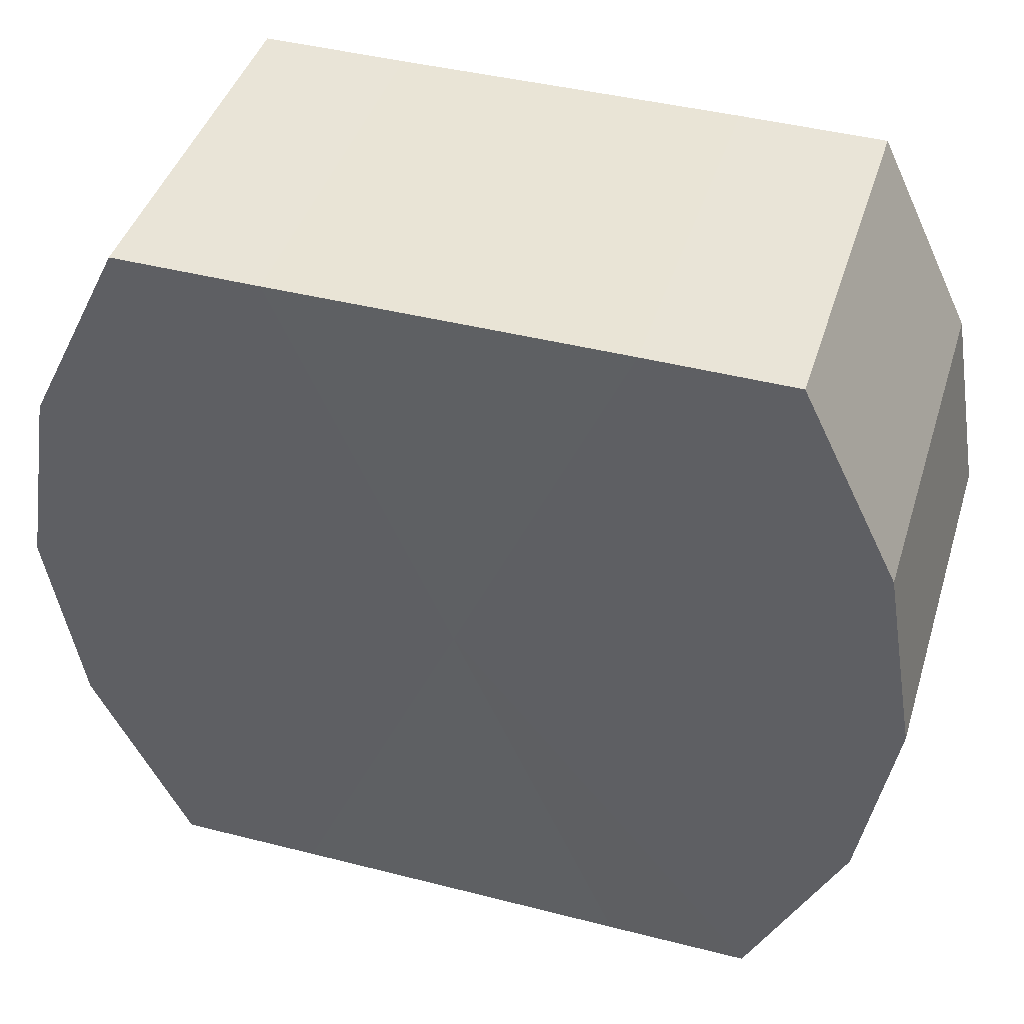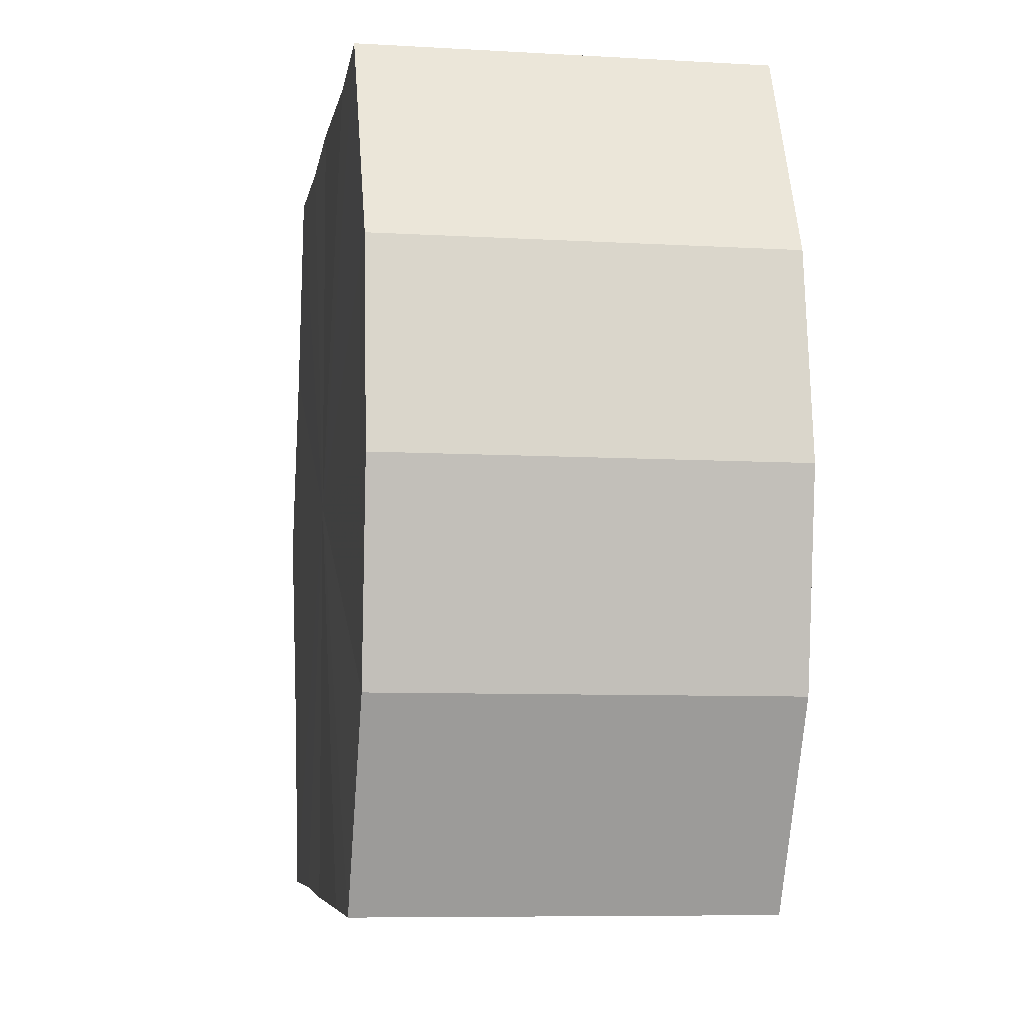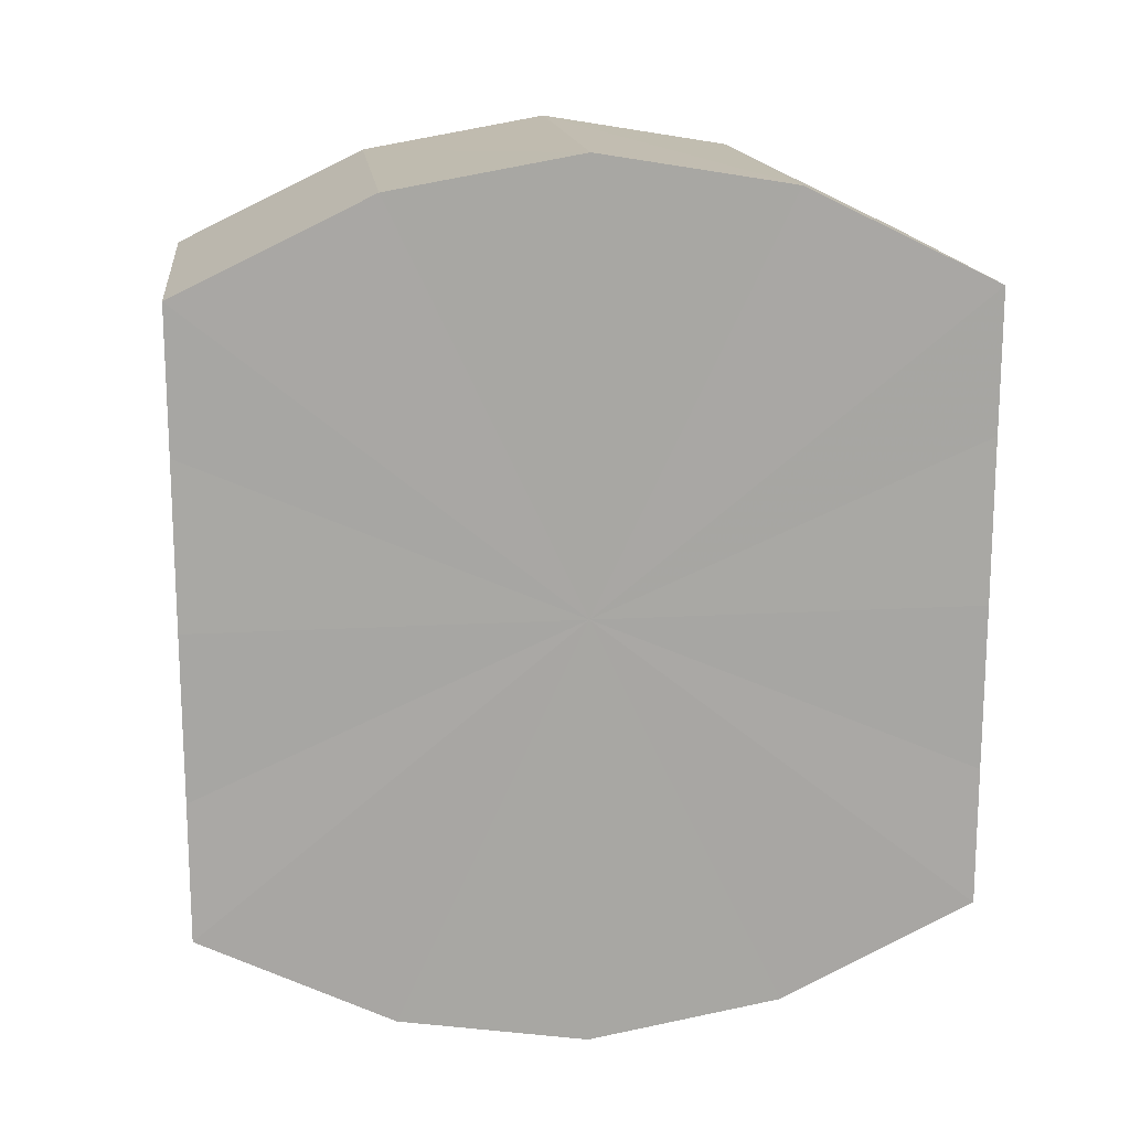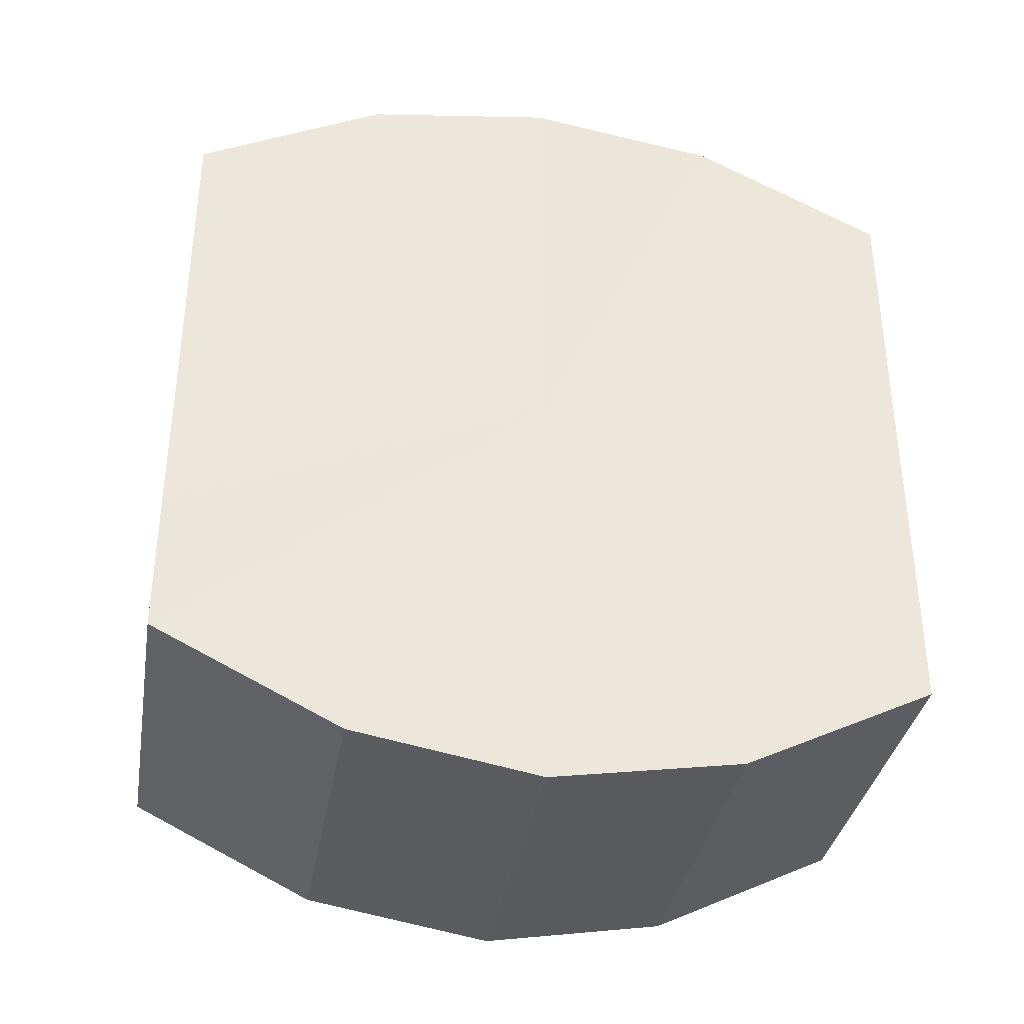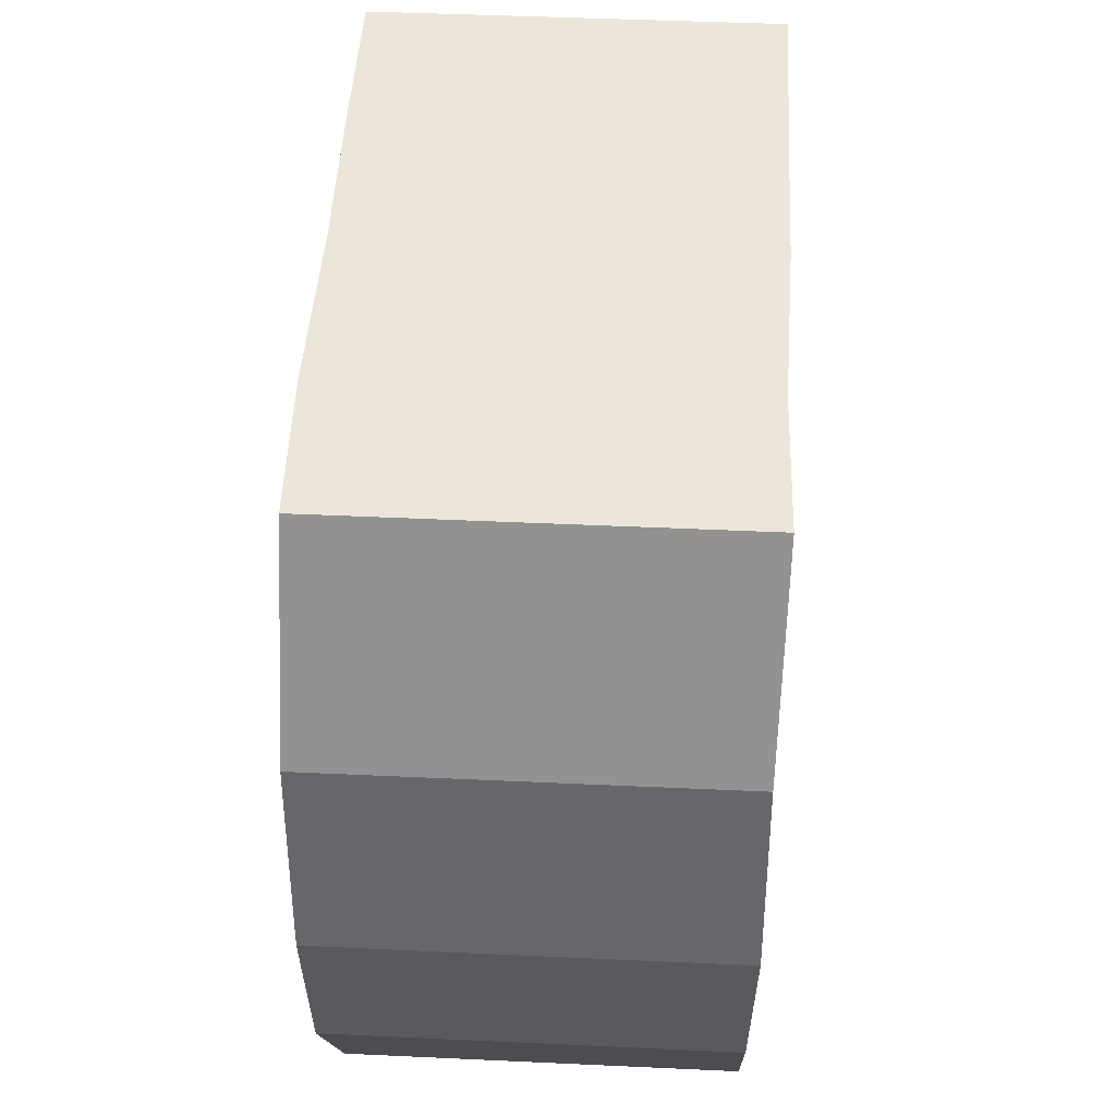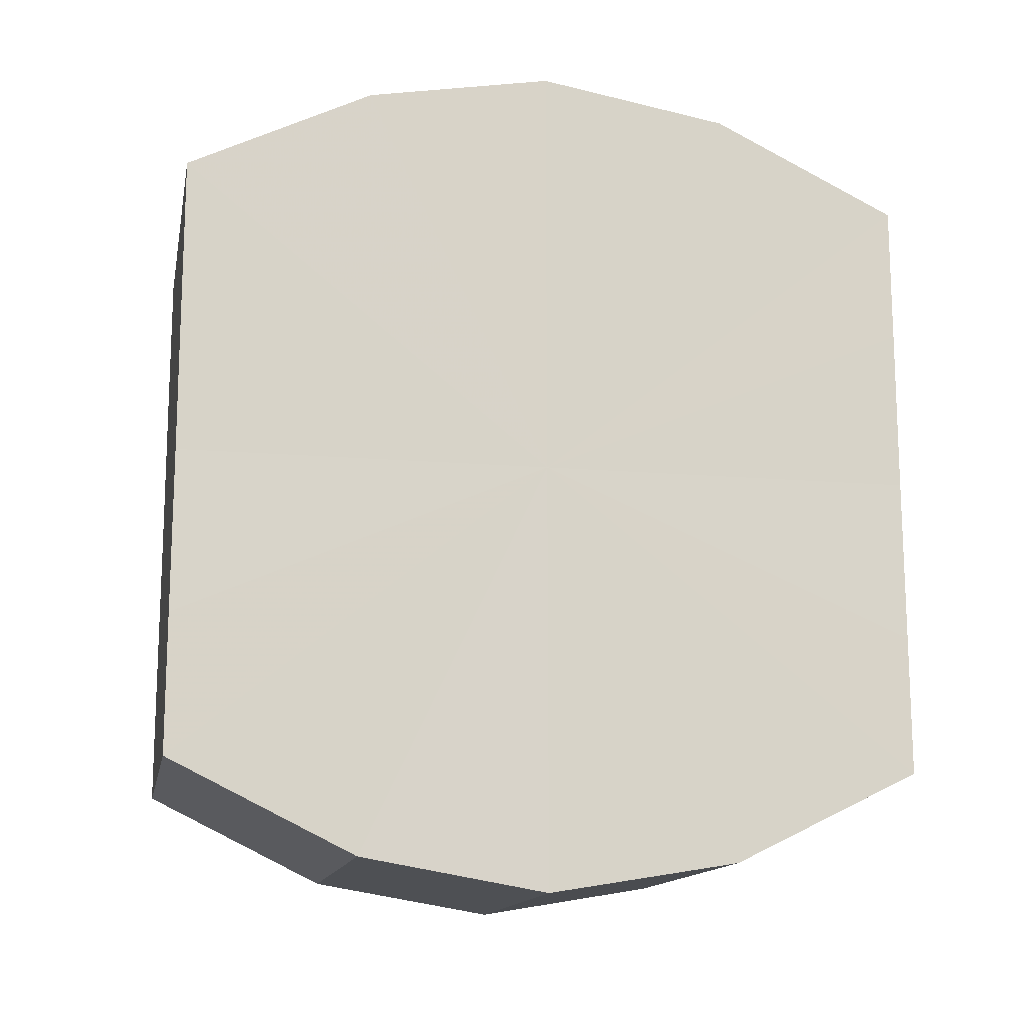
<metadata>
{"format":"obj","ext":"obj","renderer":"f3d","projection":"perspective","resolution":1024,"background":"white","views":[{"elev":42.8,"azim":106.9,"up":"+Y"},{"elev":-6.0,"azim":170.8,"up":"+Y"},{"elev":15.9,"azim":83.1,"up":"+Z"},{"elev":-35.4,"azim":80.4,"up":"+Z"},{"elev":48.2,"azim":-177.0,"up":"+Y"},{"elev":-14.2,"azim":79.4,"up":"+Z"}]}
</metadata>
<code>
o 5386
v 2159 1870 14.18
v 2159 1870 14.18
v 2159 1870 14.18
v 2159 1870 14.18
v 2159 1870 14.18
v 2159 1870 14.18
v 2159 1870 14.18
v 2159 1870 14.19
v 2159 1870 14.18
v 2159 1870 14.18
v 2159 1870 14.18
v 2159 1870 14.2
v 2159 1870 14.19
v 2159 1870 14.19
v 2159 1870 14.19
v 2159 1870 14.21
v 2159 1870 14.2
v 2159 1870 14.2
v 2159 1870 14.2
v 2159 1870 14.22
v 2159 1870 14.21
v 2159 1870 14.21
v 2159 1870 14.21
v 2159 1870 14.22
v 2159 1870 14.22
v 2159 1870 14.22
v 2159 1870 14.22
v 2159 1870 14.22
v 2159 1870 14.22
v 2159 1870 14.22
v 2159 1870 14.22
v 2159 1870 14.22
v 2159 1870 14.18
v 2159 1870 14.18
v 2159 1870 14.18
v 2159 1870 14.18
v 2159 1870 14.18
v 2159 1870 14.18
v 2159 1870 14.18
v 2159 1870 14.18
v 2159 1870 14.18
v 2159 1870 14.19
v 2159 1870 14.19
v 2159 1870 14.19
v 2159 1870 14.18
v 2159 1870 14.2
v 2159 1870 14.19
v 2159 1870 14.2
v 2159 1870 14.2
v 2159 1870 14.21
v 2159 1870 14.2
v 2159 1870 14.22
v 2159 1870 14.21
v 2159 1870 14.21
v 2159 1870 14.21
v 2159 1870 14.22
v 2159 1870 14.22
v 2159 1870 14.22
v 2159 1870 14.22
v 2159 1870 14.22
v 2159 1870 14.22
v 2159 1870 14.22
v 2159 1870 14.22
v 2159 1870 14.22
v 2159 1870 14.2
v 2159 1870 14.18
v 2159 1870 14.18
v 2159 1870 14.18
v 2159 1870 14.18
v 2159 1870 14.19
v 2159 1870 14.18
v 2159 1870 14.2
v 2159 1870 14.19
v 2159 1870 14.21
v 2159 1870 14.2
v 2159 1870 14.22
v 2159 1870 14.21
v 2159 1870 14.22
v 2159 1870 14.22
v 2159 1870 14.22
v 2159 1870 14.22
v 2159 1870 14.2
v 2159 1870 14.18
v 2159 1870 14.18
v 2159 1870 14.18
v 2159 1870 14.18
v 2159 1870 14.18
v 2159 1870 14.19
v 2159 1870 14.19
v 2159 1870 14.2
v 2159 1870 14.2
v 2159 1870 14.21
v 2159 1870 14.21
v 2159 1870 14.22
v 2159 1870 14.22
v 2159 1870 14.22
v 2159 1870 14.22
v 2159 1870 14.22
f 1 2 3
f 2 4 5
f 6 1 7
f 4 8 9
f 10 6 11
f 8 12 13
f 14 10 15
f 12 16 17
f 18 14 19
f 16 20 21
f 22 18 23
f 20 24 25
f 26 22 27
f 24 28 29
f 30 26 31
f 28 30 32
f 33 34 35
f 35 36 37
f 38 39 33
f 40 41 38
f 37 42 43
f 44 45 40
f 46 47 44
f 43 48 49
f 50 51 46
f 52 53 50
f 49 54 55
f 56 57 52
f 58 59 56
f 55 60 61
f 62 63 58
f 61 64 62
f 65 66 67
f 65 68 66
f 65 67 69
f 65 70 68
f 65 69 71
f 65 72 70
f 65 71 73
f 65 74 72
f 65 73 75
f 65 76 74
f 65 75 77
f 65 78 76
f 65 77 79
f 65 80 78
f 65 79 81
f 65 81 80
f 82 83 84
f 82 85 83
f 82 84 86
f 82 87 85
f 82 86 88
f 82 89 87
f 82 88 90
f 82 91 89
f 82 90 92
f 82 93 91
f 82 92 94
f 82 95 93
f 82 94 96
f 82 97 95
f 82 96 98
f 82 98 97

</code>
